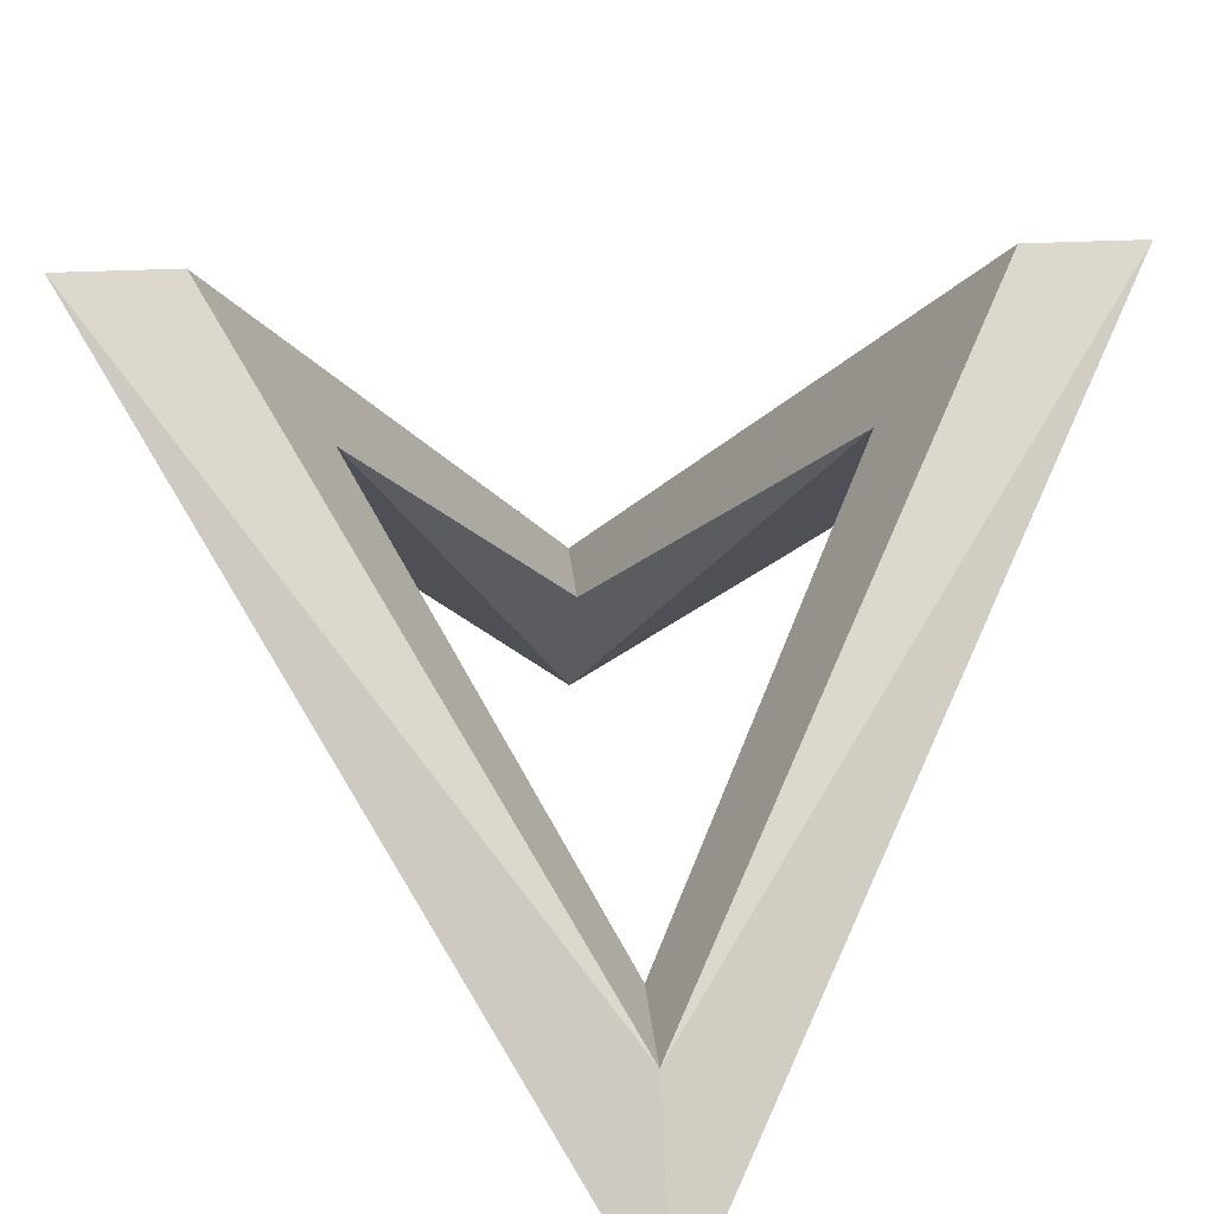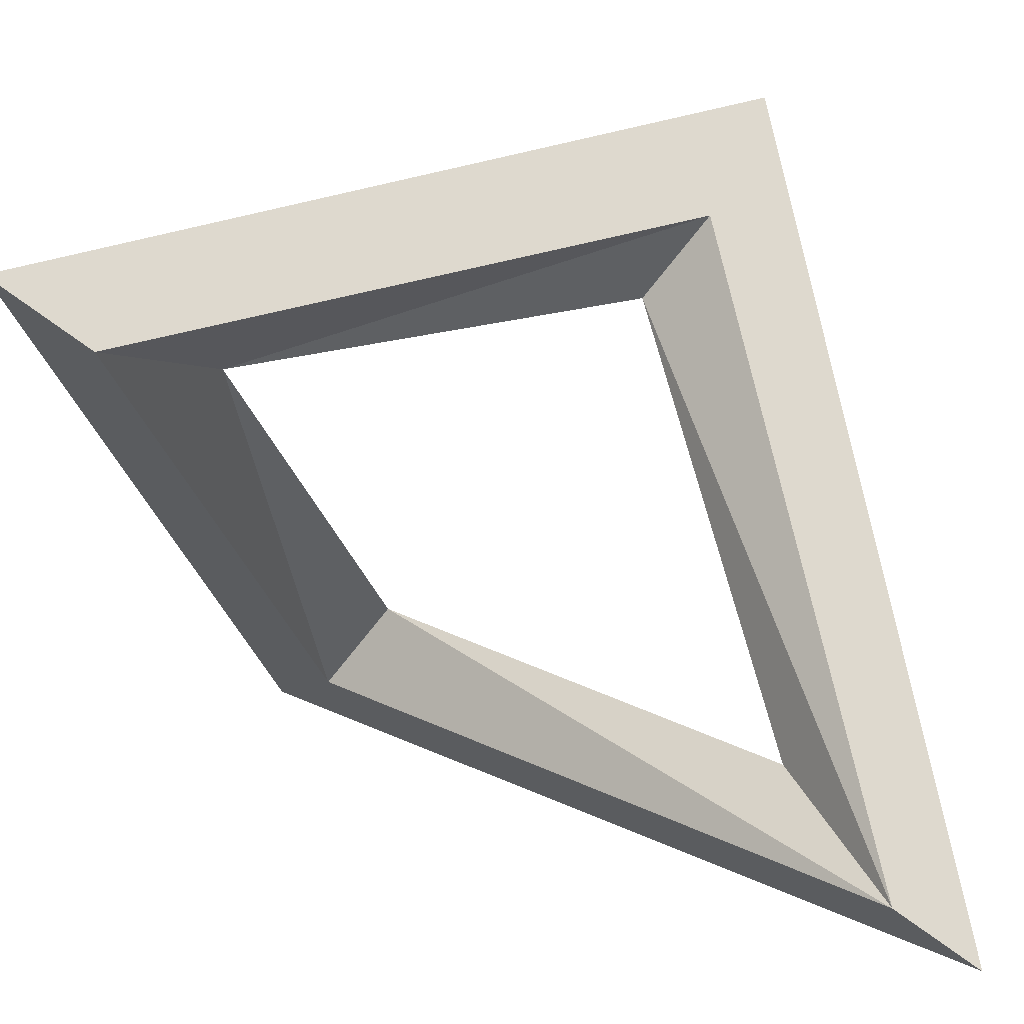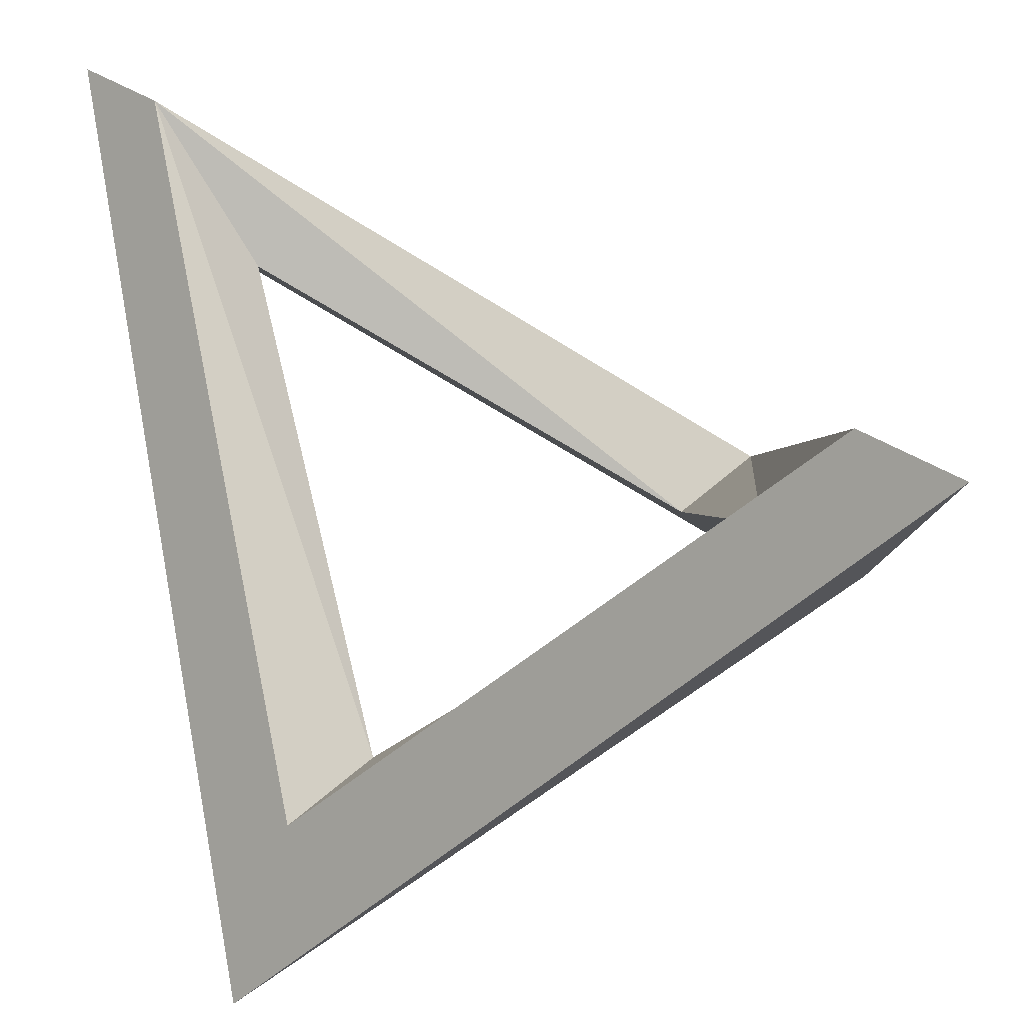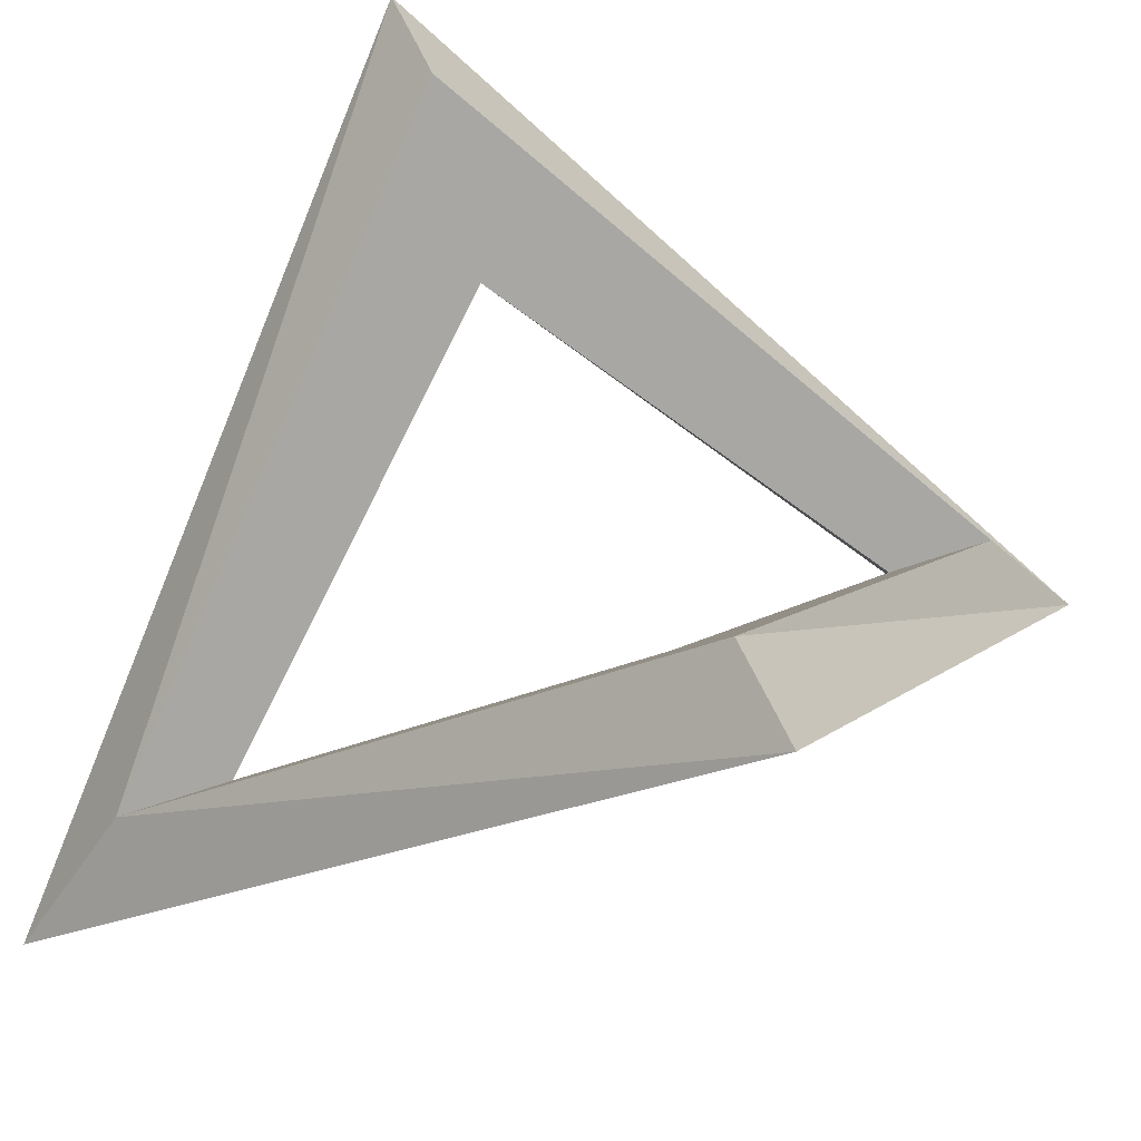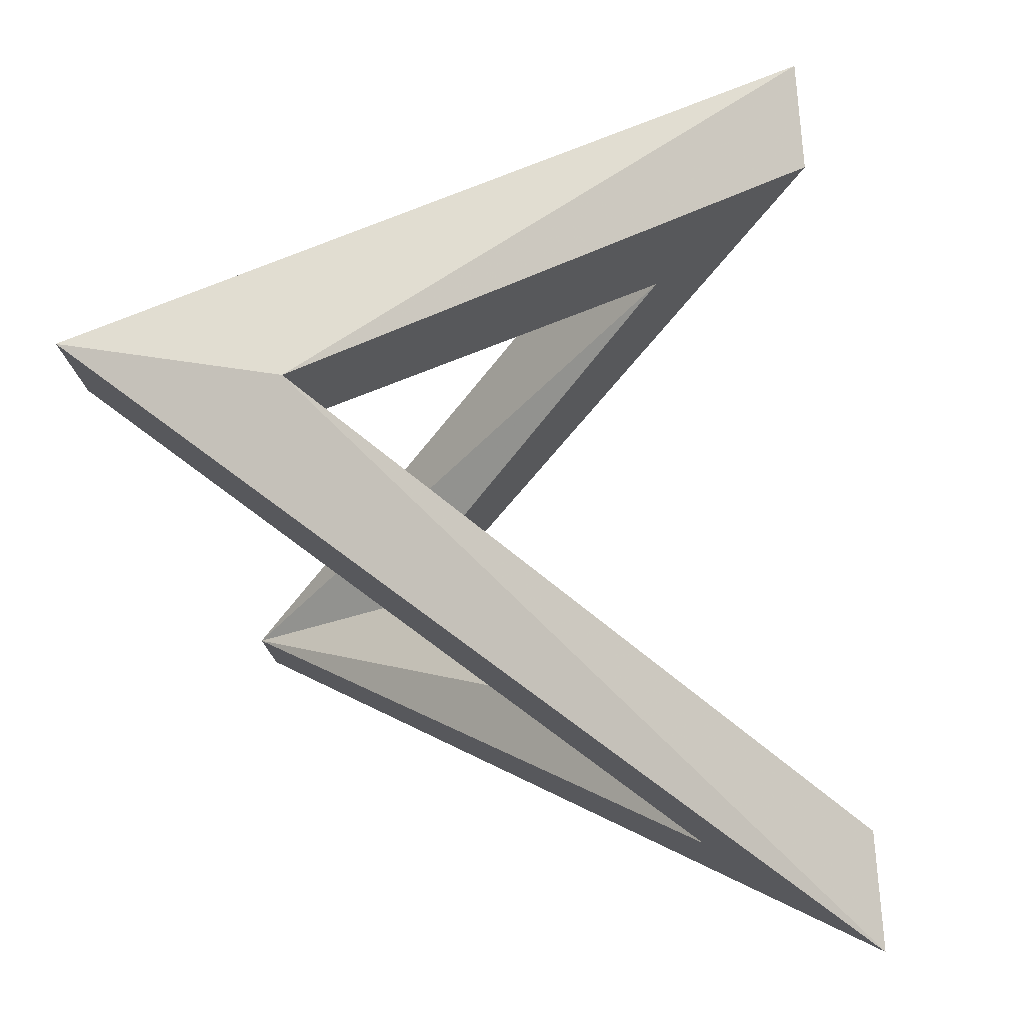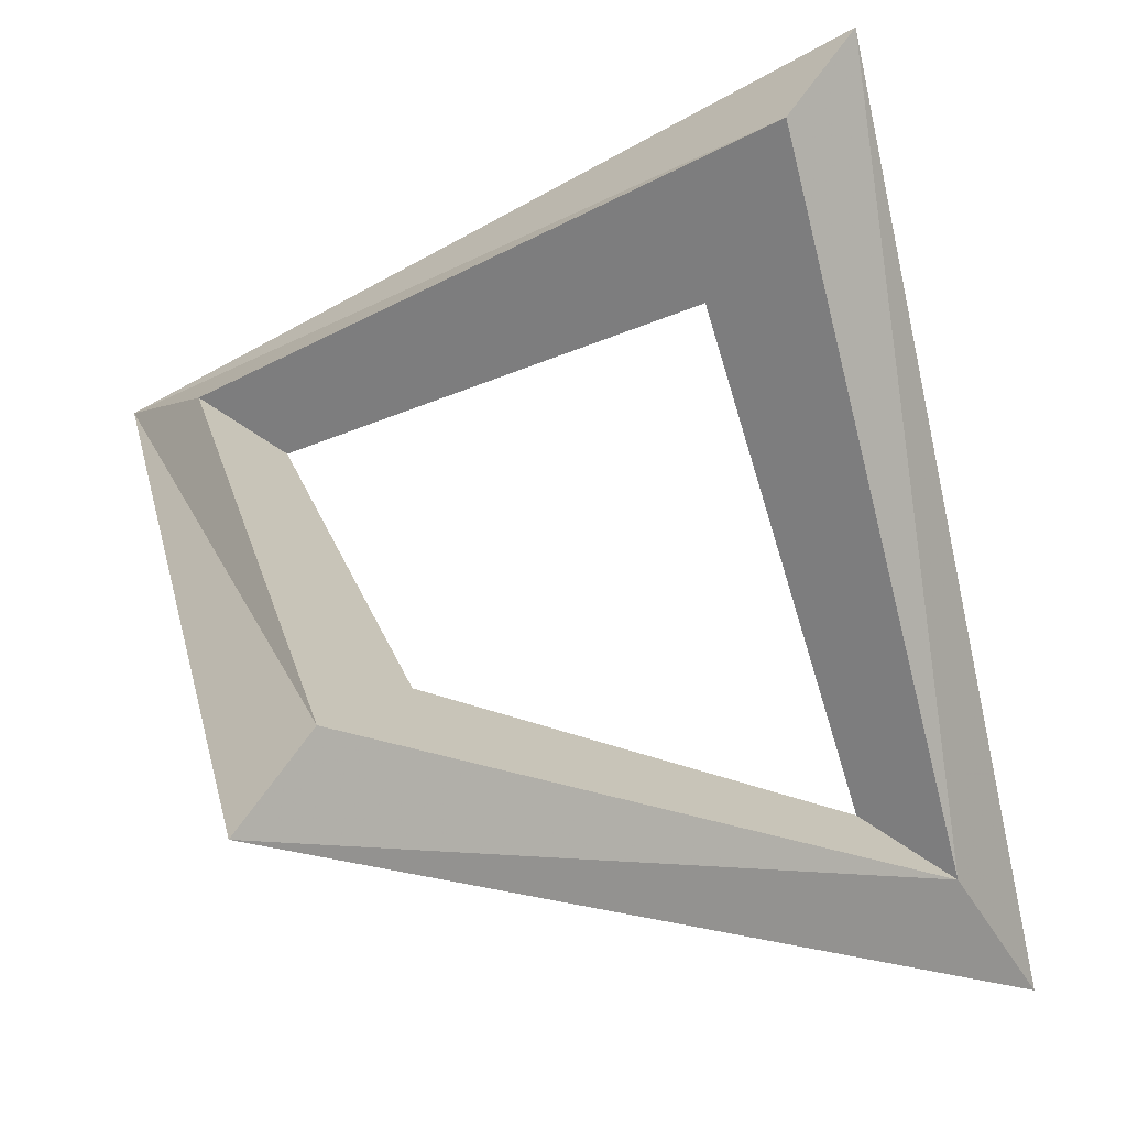
<metadata>
{"format":"obj","ext":"obj","renderer":"f3d","projection":"perspective","resolution":1024,"background":"white","views":[{"elev":26.8,"azim":-50.0,"up":"+Z"},{"elev":-68.3,"azim":7.5,"up":"+Z"},{"elev":-49.5,"azim":-172.1,"up":"+Y"},{"elev":51.7,"azim":23.6,"up":"+Z"},{"elev":-61.1,"azim":-84.9,"up":"+Y"},{"elev":66.1,"azim":-100.5,"up":"+Z"}]}
</metadata>
<code>
v 5 5 -4
v -4 4 4
v -5 -5 -4
v 3 -3 4
v 4 4 -4
v -3 3 4
v -4 -4 -4
v 3 -3 2
v 4 4 -2
v -3 3 2
v -4 -4 -2
v 2 -2 2
v 3 3 -2
v -2 2 2
v -3 -3 -2
v 4 -4 4
f 1 2 6 9 4 16
f 11 6 2 3 16 4
f 16 3 7 8 5 1
f 5 8 12 13 14 10
f 15 12 8 7 10 14
f 10 7 3 2 1 5
f 6 11 15 14 13 9
f 12 15 11 4 9 13

</code>
